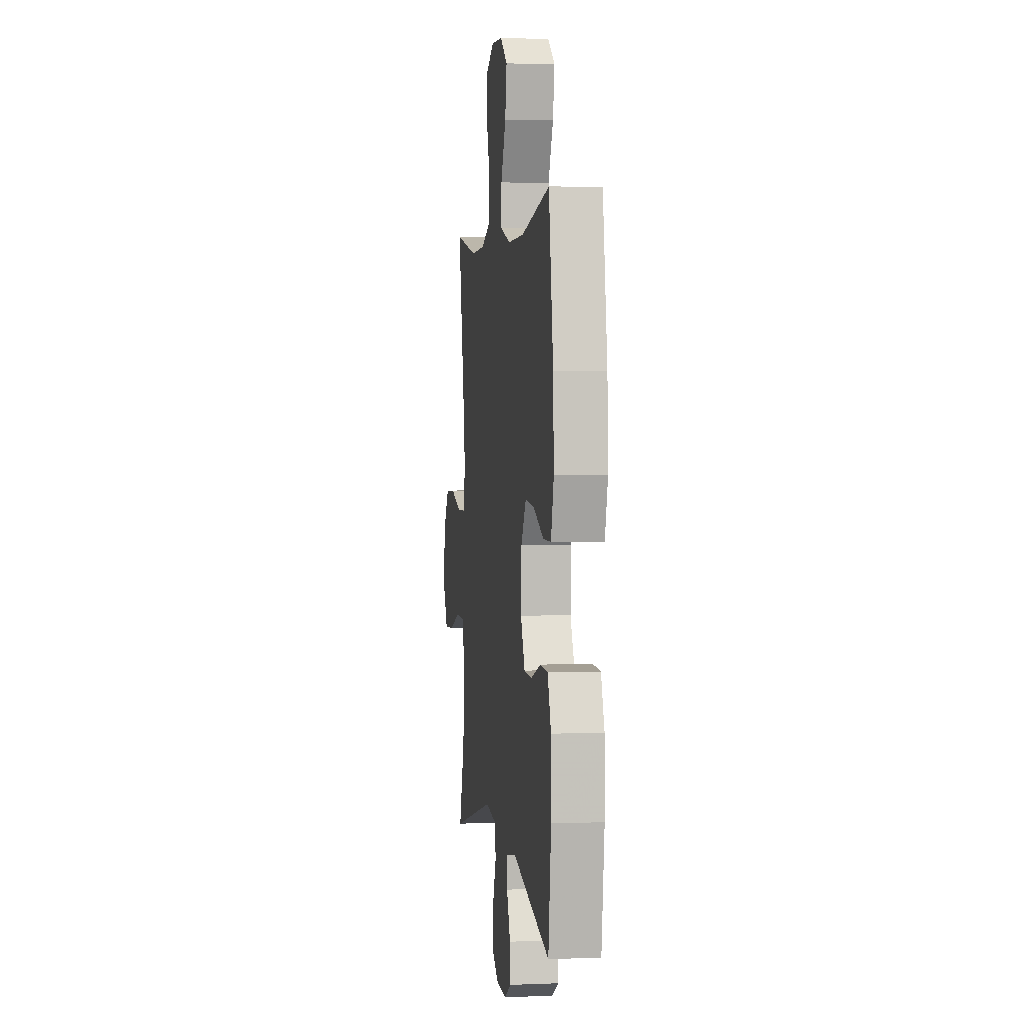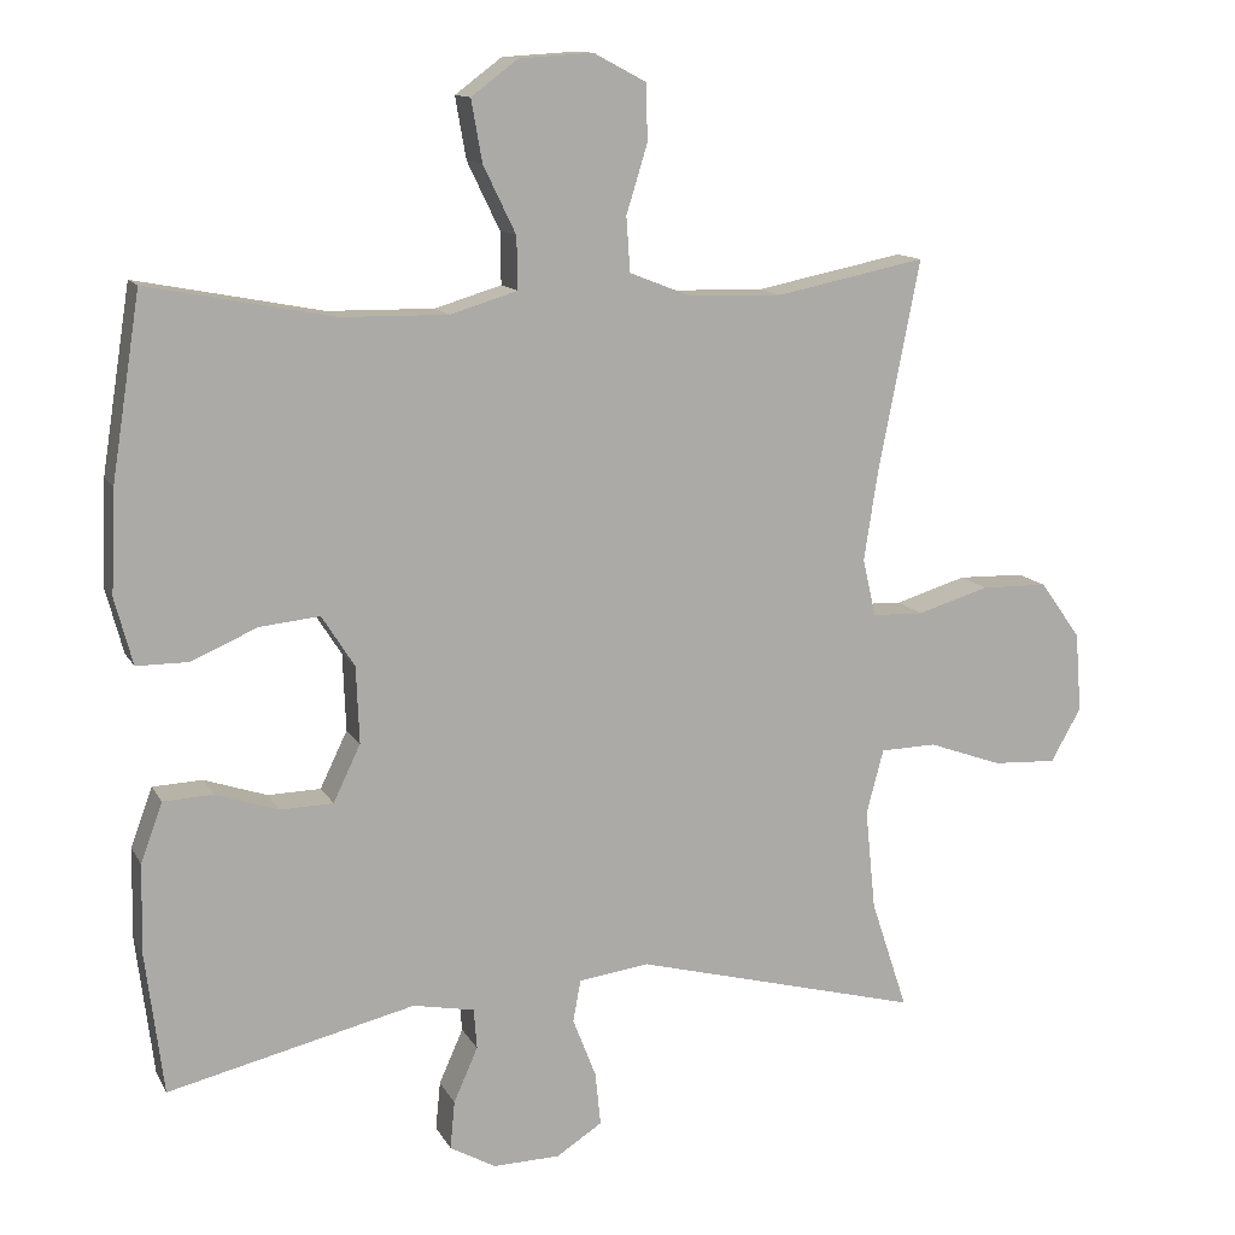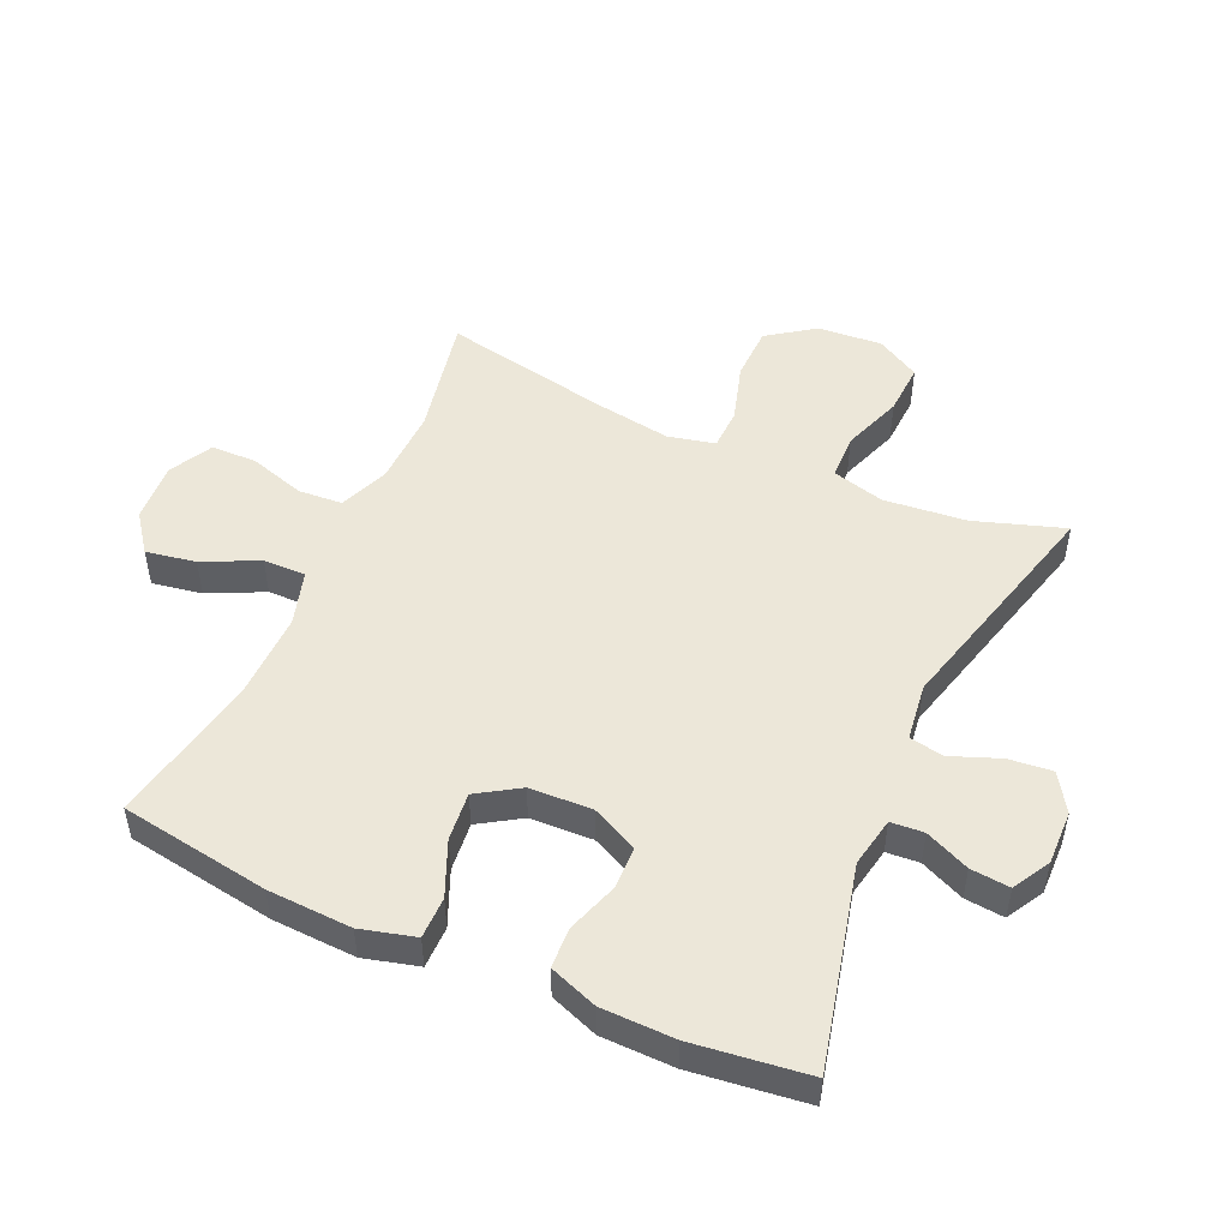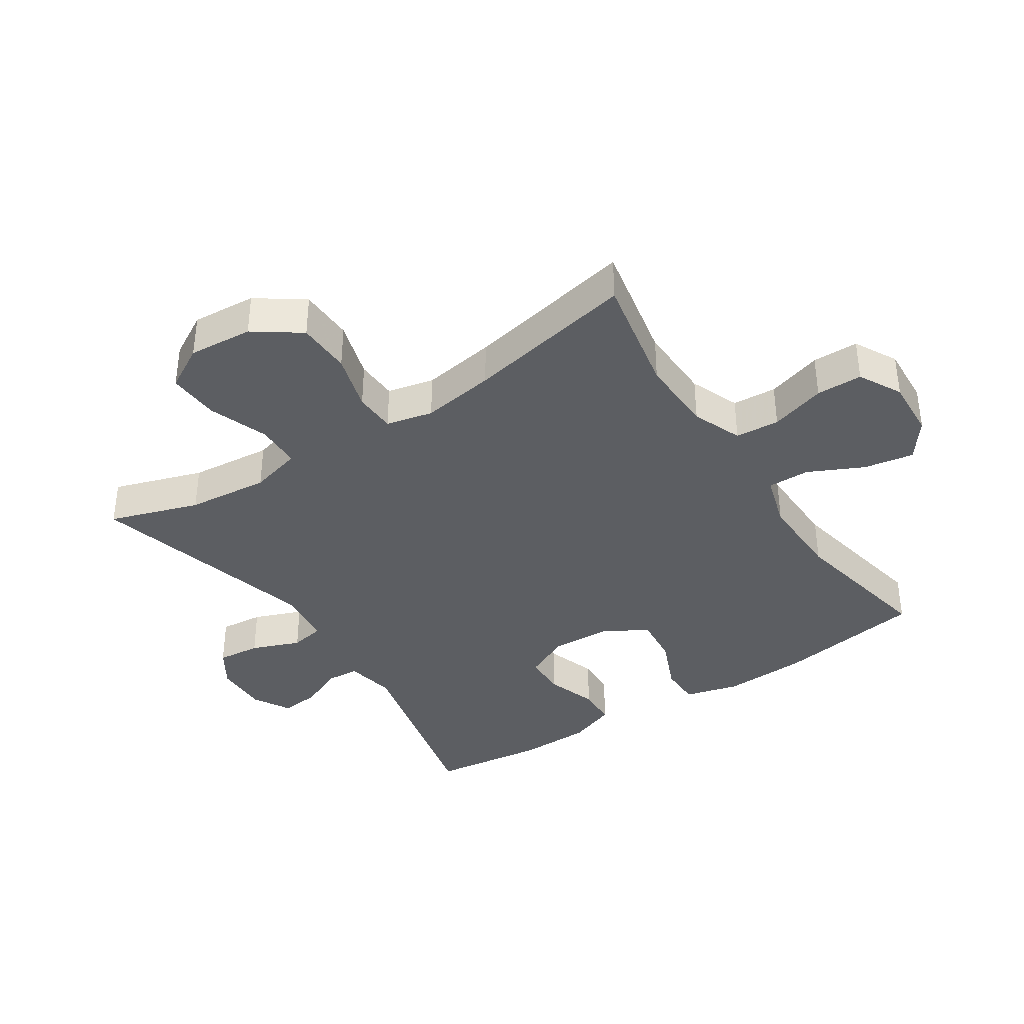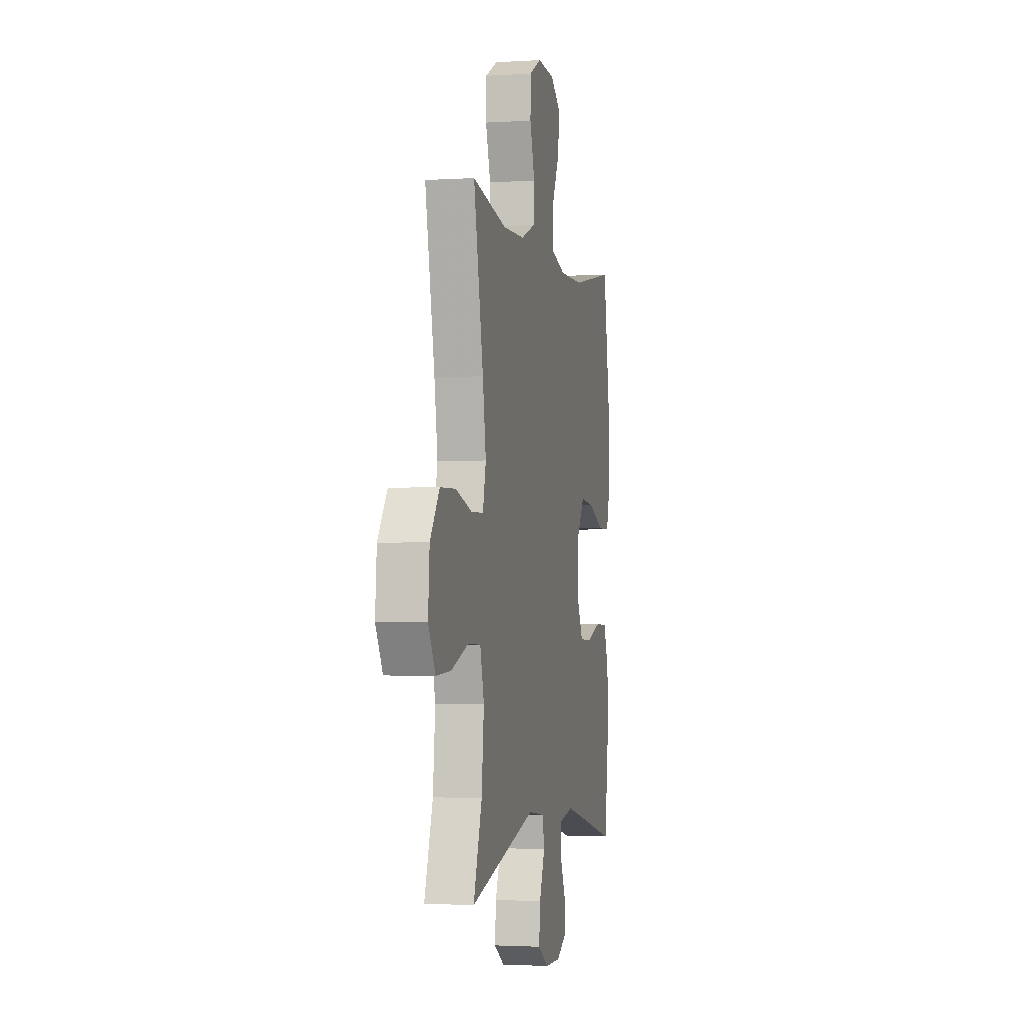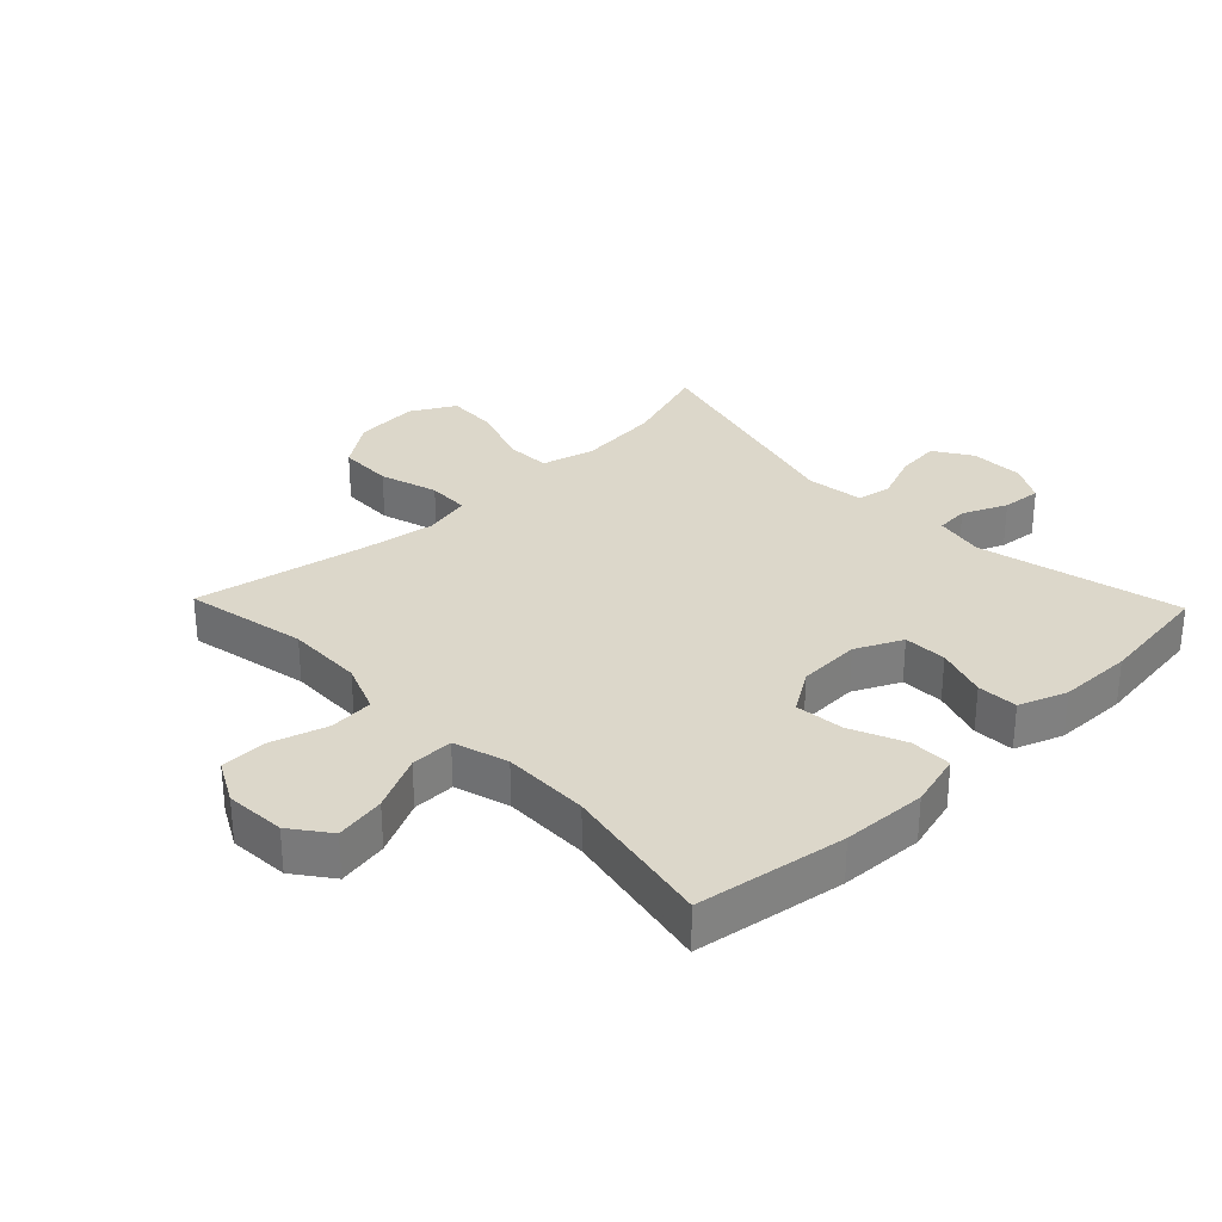
<metadata>
{"format":"obj","ext":"obj","renderer":"f3d","projection":"perspective","resolution":1024,"background":"white","views":[{"elev":2.8,"azim":82.2,"up":"+Z"},{"elev":12.4,"azim":161.1,"up":"+Z"},{"elev":49.9,"azim":114.2,"up":"+Y"},{"elev":-37.7,"azim":-56.5,"up":"+Y"},{"elev":-2.2,"azim":-77.4,"up":"+Z"},{"elev":30.7,"azim":46.1,"up":"+Y"}]}
</metadata>
<code>
v -0.5 0.07 -0.5
v -0.453 0.07 -0.358
v -0.44 0.07 -0.228
v -0.462 0.07 -0.145
v -0.534 0.07 -0.143
v -0.629 0.07 -0.177
v -0.711 0.07 -0.181
v -0.75 0.07 -0.112
v -0.742 0.07 -0.01
v -0.69 0.07 0.063
v -0.604 0.07 0.065
v -0.512 0.07 0.037
v -0.446 0.07 0.039
v -0.429 0.07 0.113
v -0.447 0.07 0.23
v -0.5 0.07 0.5
v -0.308 0.07 0.461
v -0.187 0.07 0.464
v -0.108 0.07 0.495
v -0.103 0.07 0.565
v -0.13 0.07 0.653
v -0.129 0.07 0.726
v -0.061 0.07 0.762
v 0.034 0.07 0.756
v 0.094 0.07 0.711
v 0.08 0.07 0.632
v 0.038 0.07 0.545
v 0.037 0.07 0.478
v 0.123 0.07 0.452
v 0.26 0.07 0.454
v 0.5 0.07 0.5
v 0.537 0.07 0.264
v 0.543 0.07 0.131
v 0.52 0.07 0.045
v 0.454 0.07 0.045
v 0.368 0.07 0.082
v 0.291 0.07 0.09
v 0.249 0.07 0.024
v 0.245 0.07 -0.075
v 0.28 0.07 -0.148
v 0.348 0.07 -0.15
v 0.429 0.07 -0.123
v 0.493 0.07 -0.126
v 0.521 0.07 -0.202
v 0.523 0.07 -0.318
v 0.5 0.07 -0.5
v 0.182 0.07 -0.424
v 0.103 0.07 -0.439
v 0.099 0.07 -0.491
v 0.13 0.07 -0.561
v 0.136 0.07 -0.623
v 0.077 0.07 -0.656
v -0.009 0.07 -0.654
v -0.068 0.07 -0.616
v -0.061 0.07 -0.547
v -0.031 0.07 -0.47
v -0.041 0.07 -0.416
v -0.132 0.07 -0.404
v -0.5 0 -0.5
v -0.453 0 -0.358
v -0.44 0 -0.228
v -0.462 0 -0.145
v -0.534 0 -0.143
v -0.629 0 -0.177
v -0.711 0 -0.181
v -0.75 0 -0.112
v -0.742 0 -0.01
v -0.69 0 0.063
v -0.604 0 0.065
v -0.512 0 0.037
v -0.446 0 0.039
v -0.429 0 0.113
v -0.447 0 0.23
v -0.5 0 0.5
v -0.308 0 0.461
v -0.187 0 0.464
v -0.108 0 0.495
v -0.103 0 0.565
v -0.13 0 0.653
v -0.129 0 0.726
v -0.061 0 0.762
v 0.034 0 0.756
v 0.094 0 0.711
v 0.08 0 0.632
v 0.038 0 0.545
v 0.037 0 0.478
v 0.123 0 0.452
v 0.26 0 0.454
v 0.5 0 0.5
v 0.537 0 0.264
v 0.543 0 0.131
v 0.52 0 0.045
v 0.454 0 0.045
v 0.368 0 0.082
v 0.291 0 0.09
v 0.249 0 0.024
v 0.245 0 -0.075
v 0.28 0 -0.148
v 0.348 0 -0.15
v 0.429 0 -0.123
v 0.493 0 -0.126
v 0.521 0 -0.202
v 0.523 0 -0.318
v 0.5 0 -0.5
v 0.182 0 -0.424
v 0.103 0 -0.439
v 0.099 0 -0.491
v 0.13 0 -0.561
v 0.136 0 -0.623
v 0.077 0 -0.656
v -0.009 0 -0.654
v -0.068 0 -0.616
v -0.061 0 -0.547
v -0.031 0 -0.47
v -0.041 0 -0.416
v -0.132 0 -0.404
f 53 54 55 56
f 51 52 53 56
f 49 50 51 56
f 48 49 56 57
f 47 48 57
f 44 45 46 47
f 44 47 57 58
f 41 42 43 44
f 40 41 44 58
f 33 34 35 36
f 33 36 37
f 30 31 32 33
f 29 30 33 37
f 28 29 37 38
f 24 25 26 27
f 24 27 28
f 23 24 28
f 20 21 22 23
f 19 20 23 28
f 18 19 28 38
f 15 16 17
f 14 15 17 18
f 13 14 18 38
f 9 10 11 12
f 5 6 7 8
f 4 5 8 9
f 40 58 1 2
f 39 40 2 3
f 38 39 3 4
f 12 13 38
f 4 9 12 38
f 114 113 112 111
f 114 111 110 109
f 114 109 108 107
f 115 114 107 106
f 115 106 105
f 105 104 103 102
f 116 115 105 102
f 102 101 100 99
f 116 102 99 98
f 94 93 92 91
f 95 94 91
f 91 90 89 88
f 95 91 88 87
f 96 95 87 86
f 85 84 83 82
f 86 85 82
f 86 82 81
f 81 80 79 78
f 86 81 78 77
f 96 86 77 76
f 75 74 73
f 76 75 73 72
f 96 76 72 71
f 70 69 68 67
f 66 65 64 63
f 67 66 63 62
f 60 59 116 98
f 61 60 98 97
f 62 61 97 96
f 96 71 70
f 96 70 67 62
f 1 59 60 2
f 2 60 61 3
f 3 61 62 4
f 4 62 63 5
f 5 63 64 6
f 6 64 65 7
f 7 65 66 8
f 8 66 67 9
f 9 67 68 10
f 10 68 69 11
f 11 69 70 12
f 12 70 71 13
f 13 71 72 14
f 14 72 73 15
f 15 73 74 16
f 16 74 75 17
f 17 75 76 18
f 18 76 77 19
f 19 77 78 20
f 20 78 79 21
f 21 79 80 22
f 22 80 81 23
f 23 81 82 24
f 24 82 83 25
f 25 83 84 26
f 26 84 85 27
f 27 85 86 28
f 28 86 87 29
f 29 87 88 30
f 30 88 89 31
f 31 89 90 32
f 32 90 91 33
f 33 91 92 34
f 34 92 93 35
f 35 93 94 36
f 36 94 95 37
f 37 95 96 38
f 38 96 97 39
f 39 97 98 40
f 40 98 99 41
f 41 99 100 42
f 42 100 101 43
f 43 101 102 44
f 44 102 103 45
f 45 103 104 46
f 46 104 105 47
f 47 105 106 48
f 48 106 107 49
f 49 107 108 50
f 50 108 109 51
f 51 109 110 52
f 52 110 111 53
f 53 111 112 54
f 54 112 113 55
f 55 113 114 56
f 56 114 115 57
f 57 115 116 58
f 58 116 59 1

</code>
